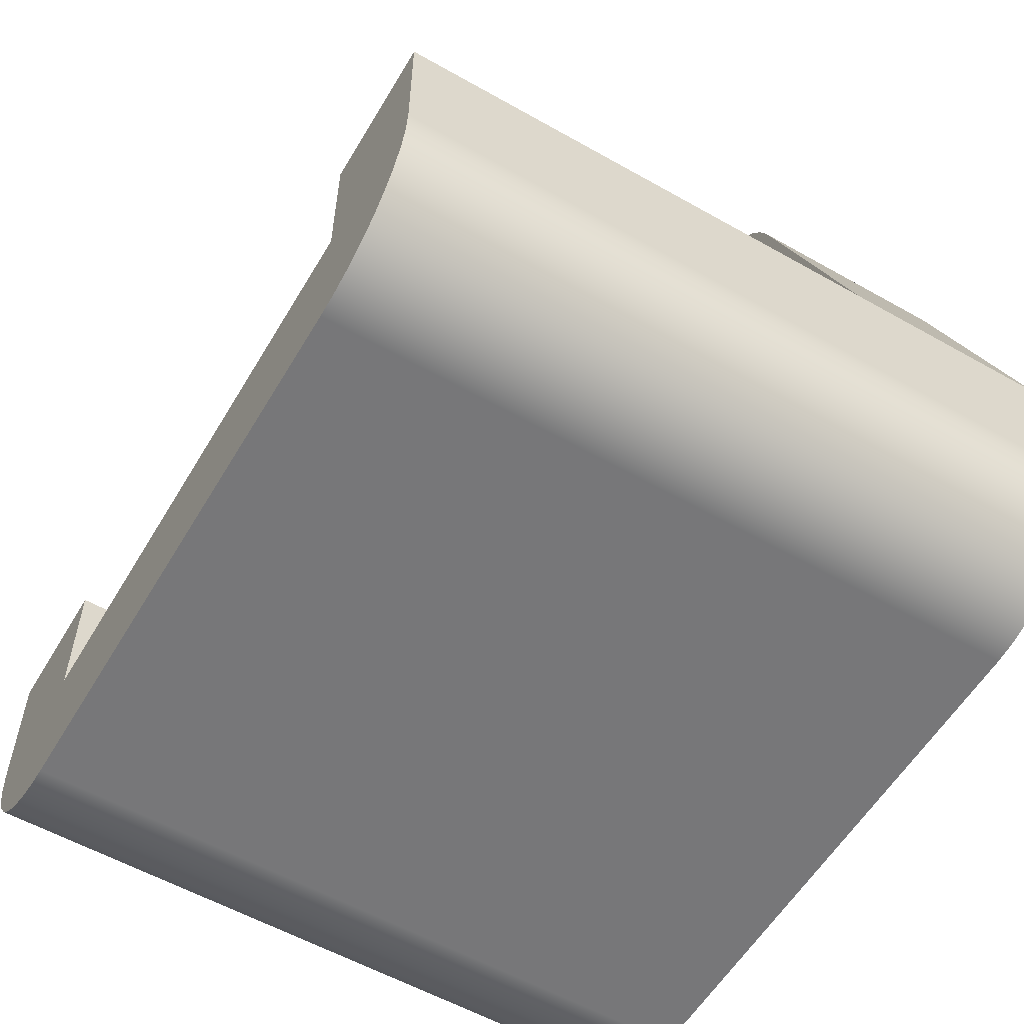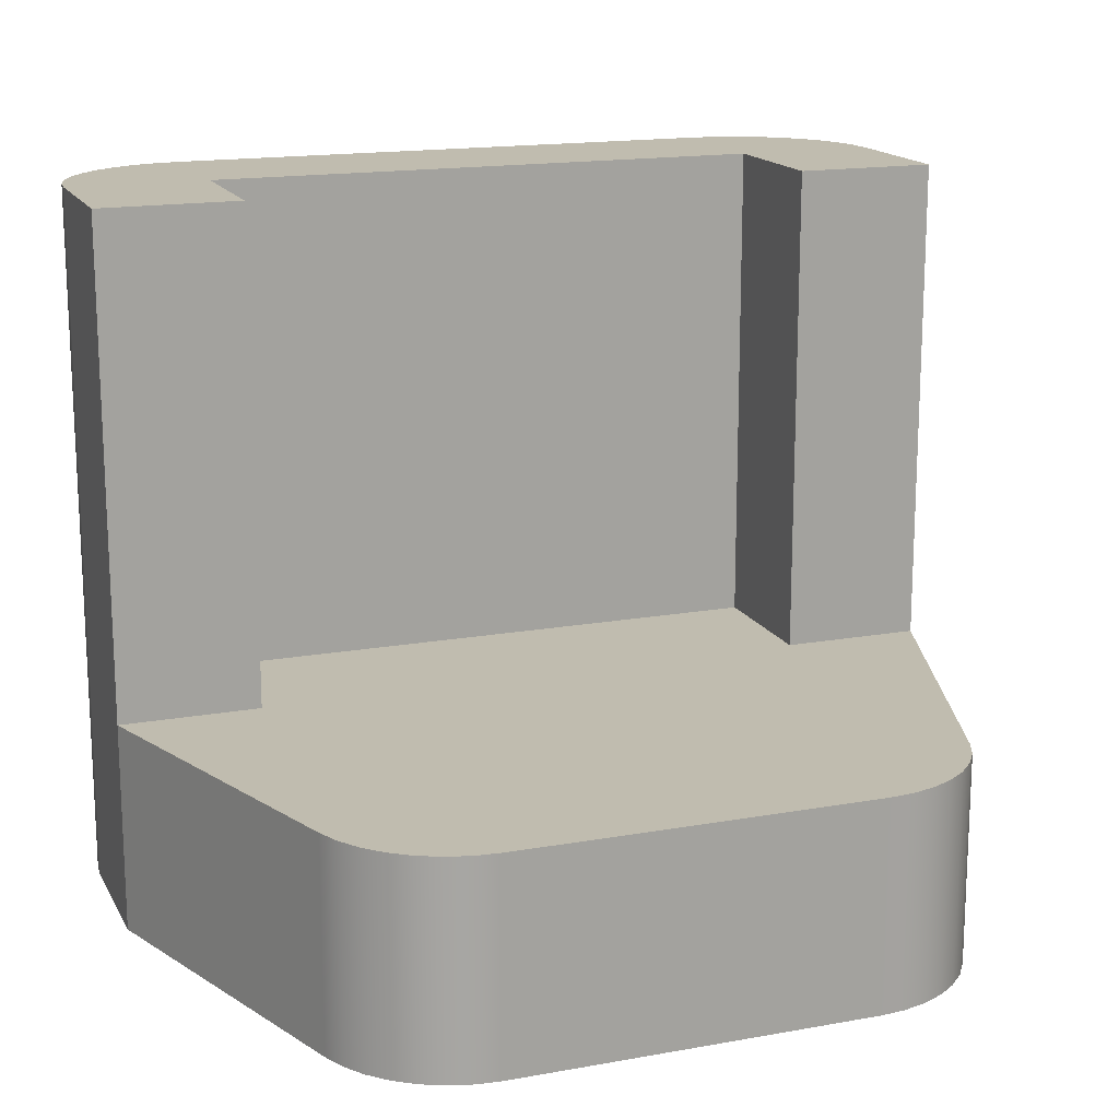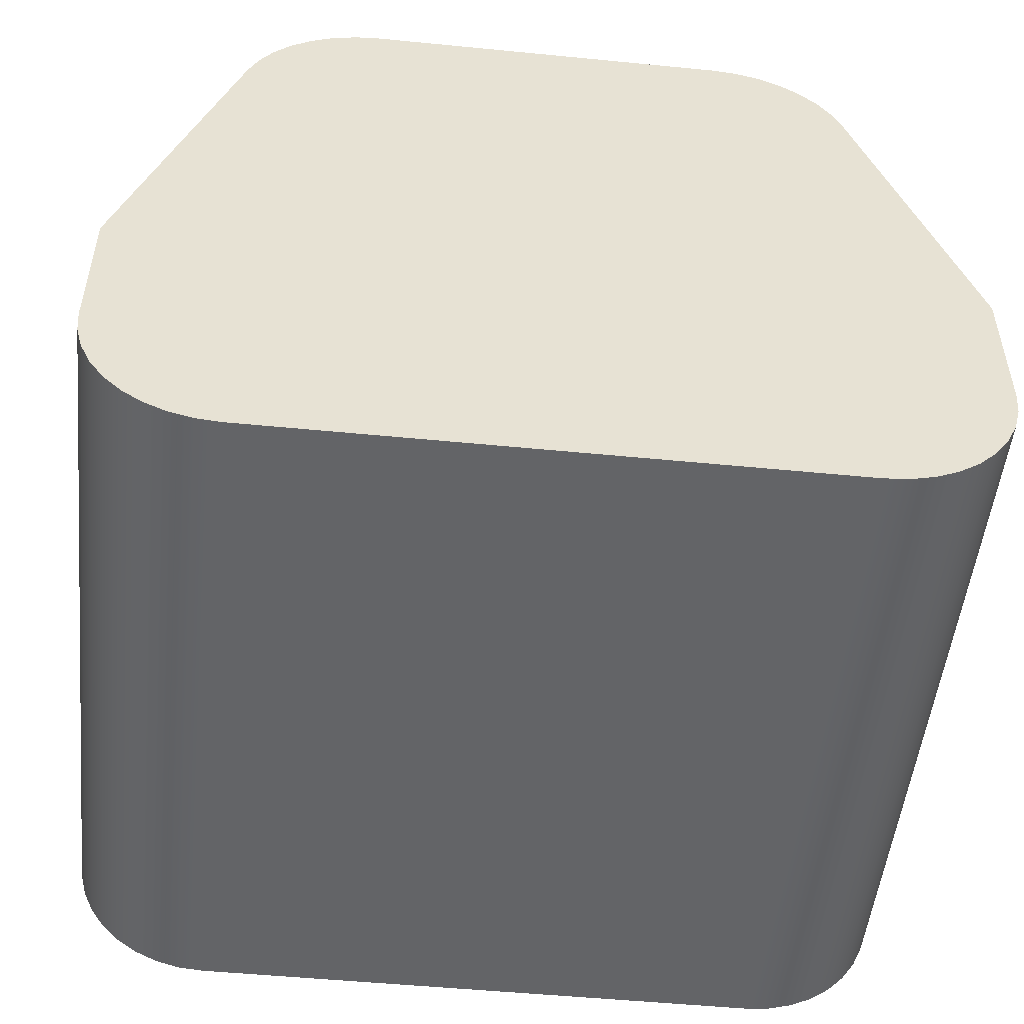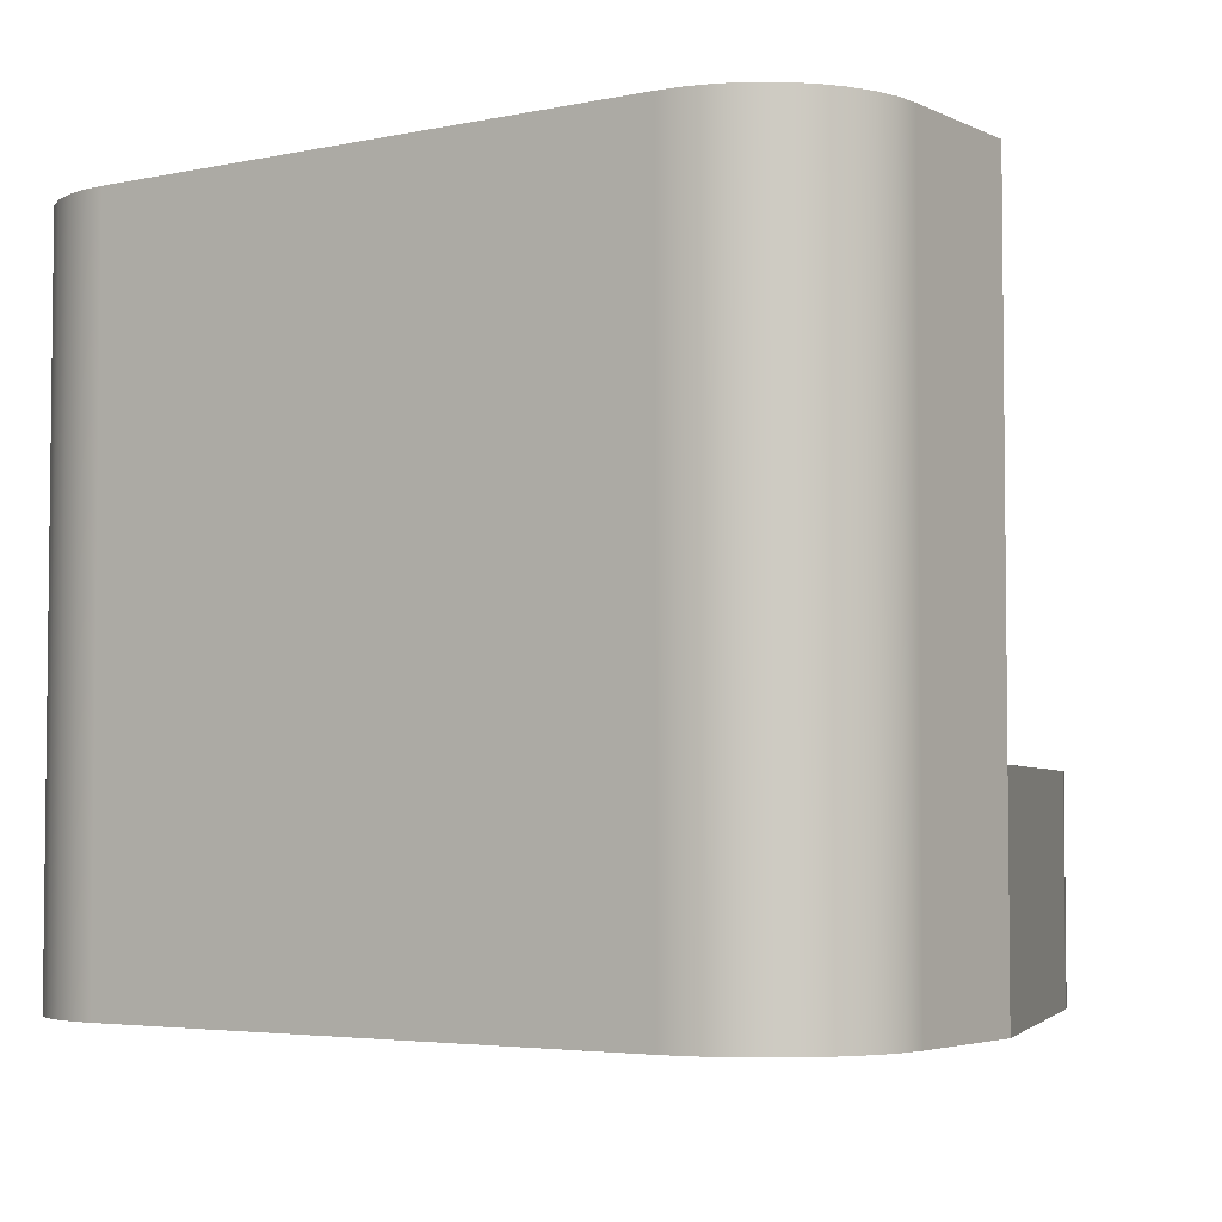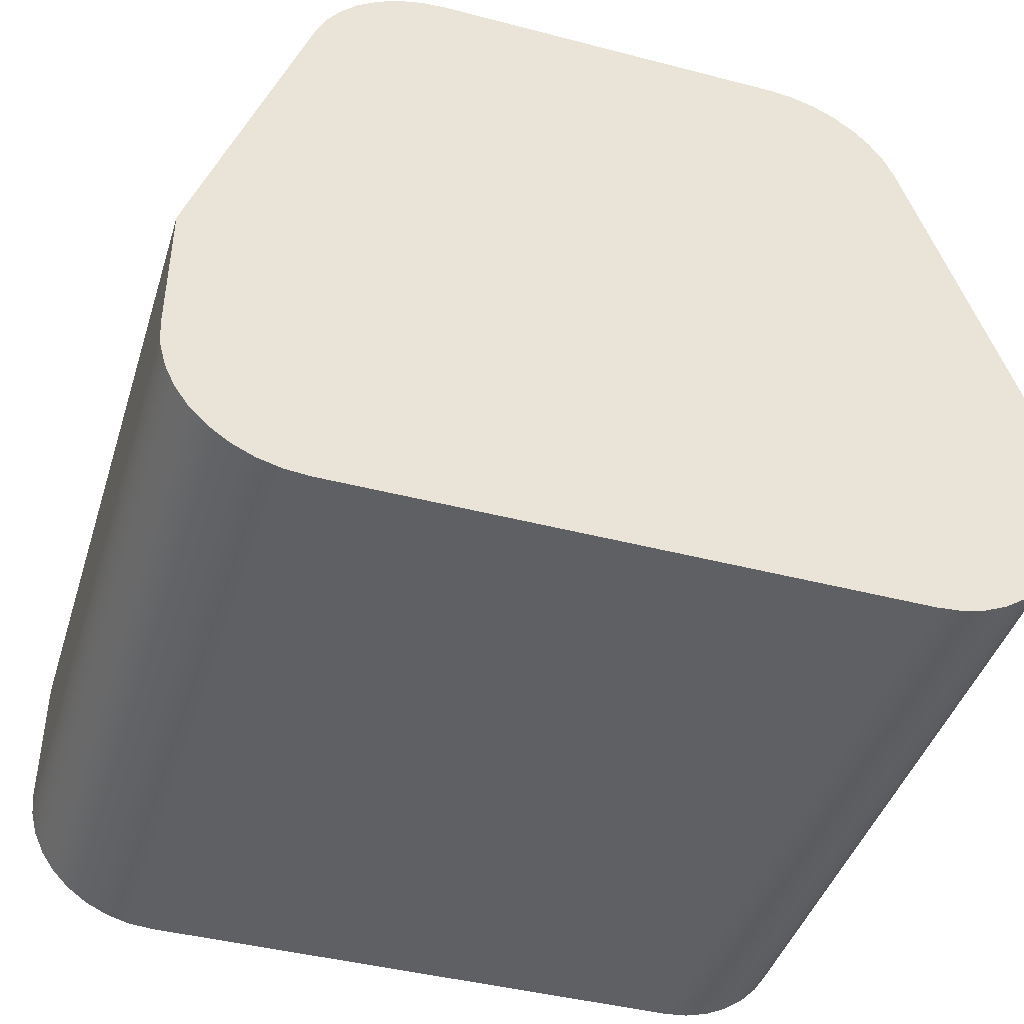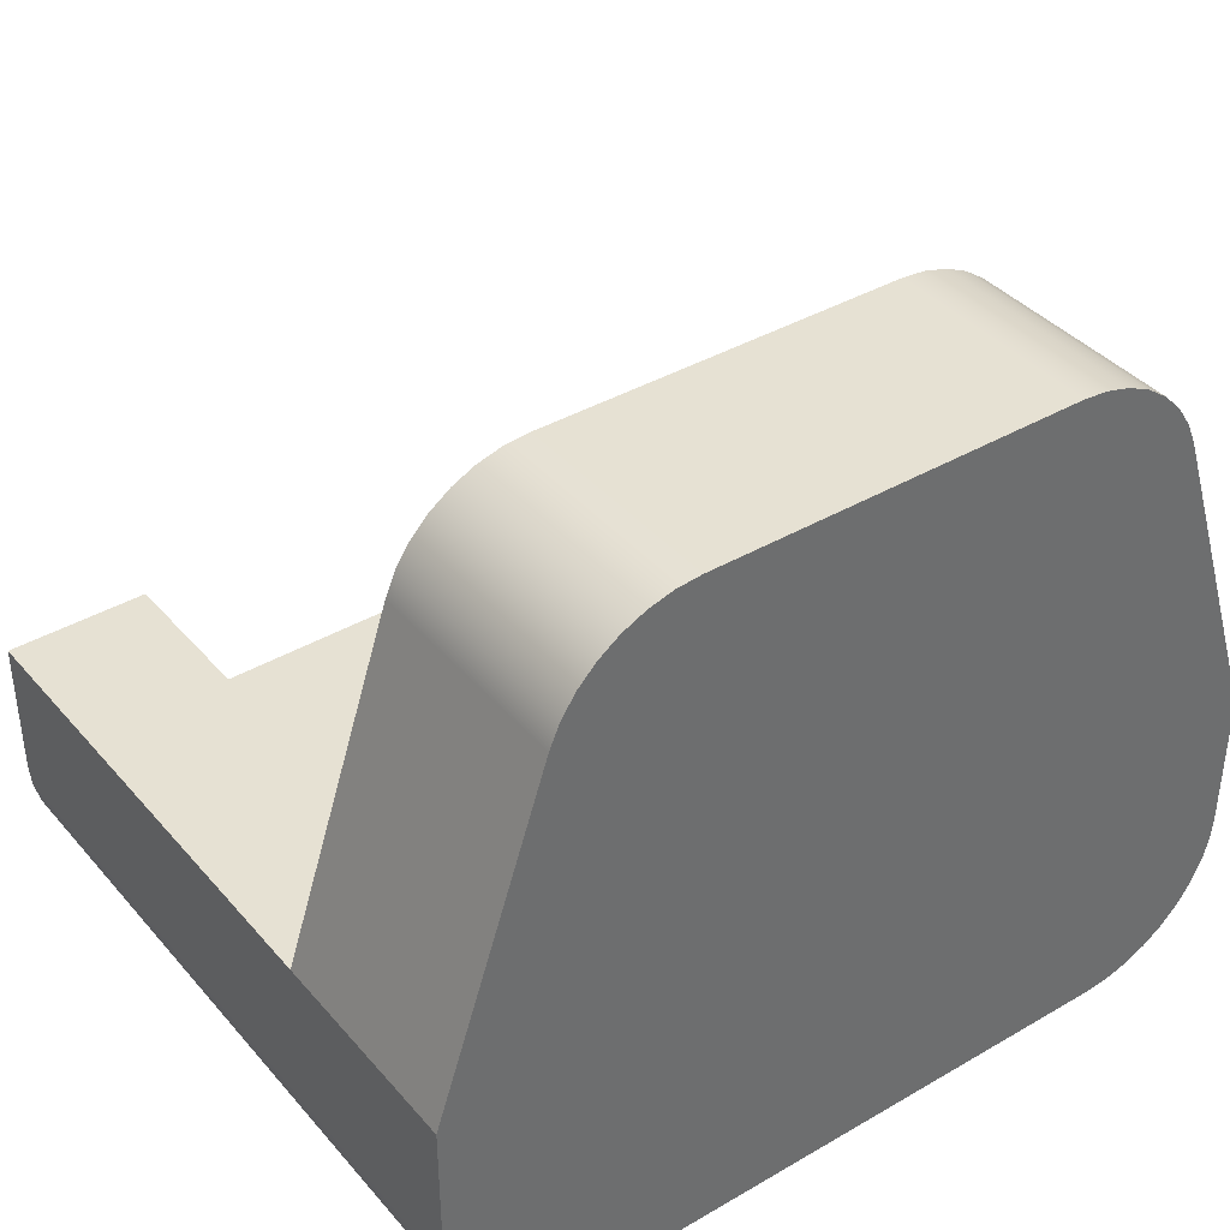
<metadata>
{"format":"obj","ext":"obj","renderer":"f3d","projection":"perspective","resolution":1024,"background":"white","views":[{"elev":-57.2,"azim":59.5,"up":"+Y"},{"elev":16.3,"azim":159.7,"up":"+Z"},{"elev":-51.2,"azim":173.9,"up":"+Y"},{"elev":-4.1,"azim":34.5,"up":"+Z"},{"elev":-43.1,"azim":162.9,"up":"+Y"},{"elev":38.9,"azim":143.9,"up":"+Y"}]}
</metadata>
<code>
v 2 1 1.5
v -2 1 1.5
v -2 1 5
v 2 1 5
v 2 2 1.5
v 2 1 1.5
v 2 1 5
v 2 2 5
v 3 2 1.5
v 2 2 1.5
v 2 2 5
v 3 2 5
v -2 2 1.5
v -3 2 1.5
v -3 2 5
v -2 2 5
v -2 1 1.5
v -2 2 1.5
v -2 2 5
v -2 1 5
v -2 1 5
v -2 2 5
v -3 2 5
v -3 1 5
v -2.985 0.8264 5
v -2.94 0.658 5
v -2.866 0.5 5
v -2.766 0.3572 5
v -2.643 0.234 5
v -2.5 0.134 5
v -2.342 0.06031 5
v -2.174 0.01519 5
v -2 0 5
v 2 0 5
v 2.174 0.01519 5
v 2.342 0.06031 5
v 2.5 0.134 5
v 2.643 0.234 5
v 2.766 0.3572 5
v 2.866 0.5 5
v 2.94 0.658 5
v 2.985 0.8264 5
v 3 1 5
v 3 2 5
v 2 2 5
v 2 1 5
v 1.279 5 0
v -1.279 5 0
v -1.279 5 1.5
v 1.279 5 1.5
v 2.228 4.316 0
v 2.157 4.48 0
v 2.058 4.628 0
v 1.934 4.756 0
v 1.789 4.86 0
v 1.629 4.937 0
v 1.457 4.984 0
v 1.279 5 0
v 1.279 5 1.5
v 1.457 4.984 1.5
v 1.629 4.937 1.5
v 1.789 4.86 1.5
v 1.934 4.756 1.5
v 2.058 4.628 1.5
v 2.157 4.48 1.5
v 2.228 4.316 1.5
v 3 2 0
v 2.228 4.316 0
v 2.228 4.316 1.5
v 3 2 1.5
v 3 1 0
v 3 2 0
v 3 2 1.5
v 3 2 5
v 3 1 5
v 2 4.441e-16 0
v 2.174 0.01519 0
v 2.342 0.06031 0
v 2.5 0.134 0
v 2.643 0.234 0
v 2.766 0.3572 0
v 2.866 0.5 0
v 2.94 0.658 0
v 2.985 0.8264 0
v 3 1 0
v 3 1 5
v 2.985 0.8264 5
v 2.94 0.658 5
v 2.866 0.5 5
v 2.766 0.3572 5
v 2.643 0.234 5
v 2.5 0.134 5
v 2.342 0.06031 5
v 2.174 0.01519 5
v 2 0 5
v -2 0 0
v 2 4.441e-16 0
v 2 0 5
v -2 0 5
v -3 1 0
v -2.985 0.8264 0
v -2.94 0.658 0
v -2.866 0.5 0
v -2.766 0.3572 0
v -2.643 0.234 0
v -2.5 0.134 0
v -2.342 0.06031 0
v -2.174 0.01519 0
v -2 0 0
v -2 0 5
v -2.174 0.01519 5
v -2.342 0.06031 5
v -2.5 0.134 5
v -2.643 0.234 5
v -2.766 0.3572 5
v -2.866 0.5 5
v -2.94 0.658 5
v -2.985 0.8264 5
v -3 1 5
v -3 2 0
v -3 1 0
v -3 1 5
v -3 2 5
v -3 2 1.5
v -2.228 4.316 0
v -3 2 0
v -3 2 1.5
v -2.228 4.316 1.5
v -1.279 5 0
v -1.457 4.984 0
v -1.629 4.937 0
v -1.789 4.86 0
v -1.934 4.756 0
v -2.058 4.628 0
v -2.157 4.48 0
v -2.228 4.316 0
v -2.228 4.316 1.5
v -2.157 4.48 1.5
v -2.058 4.628 1.5
v -1.934 4.756 1.5
v -1.789 4.86 1.5
v -1.629 4.937 1.5
v -1.457 4.984 1.5
v -1.279 5 1.5
v 2 2 1.5
v 3 2 1.5
v 2.228 4.316 1.5
v 2.157 4.48 1.5
v 2.058 4.628 1.5
v 1.934 4.756 1.5
v 1.789 4.86 1.5
v 1.629 4.937 1.5
v 1.457 4.984 1.5
v 1.279 5 1.5
v -1.279 5 1.5
v -1.457 4.984 1.5
v -1.629 4.937 1.5
v -1.789 4.86 1.5
v -1.934 4.756 1.5
v -2.058 4.628 1.5
v -2.157 4.48 1.5
v -2.228 4.316 1.5
v -3 2 1.5
v -2 2 1.5
v -2 1 1.5
v 2 1 1.5
v -2.228 4.316 0
v -2.157 4.48 0
v -2.058 4.628 0
v -1.934 4.756 0
v -1.789 4.86 0
v -1.629 4.937 0
v -1.457 4.984 0
v -1.279 5 0
v 1.279 5 0
v 1.457 4.984 0
v 1.629 4.937 0
v 1.789 4.86 0
v 1.934 4.756 0
v 2.058 4.628 0
v 2.157 4.48 0
v 2.228 4.316 0
v 3 2 0
v 3 1 0
v 2.985 0.8264 0
v 2.94 0.658 0
v 2.866 0.5 0
v 2.766 0.3572 0
v 2.643 0.234 0
v 2.5 0.134 0
v 2.342 0.06031 0
v 2.174 0.01519 0
v 2 4.441e-16 0
v -2 0 0
v -2.174 0.01519 0
v -2.342 0.06031 0
v -2.5 0.134 0
v -2.643 0.234 0
v -2.766 0.3572 0
v -2.866 0.5 0
v -2.94 0.658 0
v -2.985 0.8264 0
v -3 1 0
v -3 2 0
g 14b9610c-e2f4-11ea-b19f-54bf646e7e1f
f 1 2 4
f 4 2 3
g 14ba4b6e-e2f4-11ea-8920-54bf646e7e1f
f 5 6 8
f 8 6 7
g 14bb0ec0-e2f4-11ea-87b5-54bf646e7e1f
f 9 10 12
f 12 10 11
g 14bbab0a-e2f4-11ea-b6de-54bf646e7e1f
f 13 14 16
f 16 14 15
g 14bc474a-e2f4-11ea-a607-54bf646e7e1f
f 17 18 20
f 20 18 19
g 14bce38a-e2f4-11ea-a87f-54bf646e7e1f
f 22 23 21
f 21 23 24
f 21 24 25
f 25 26 21
f 21 26 27
f 21 27 28
f 21 28 33
f 33 28 29
f 33 29 30
f 30 31 33
f 33 31 32
f 33 34 21
f 21 34 46
f 46 34 39
f 46 39 40
f 35 36 34
f 34 36 37
f 34 37 38
f 38 39 34
f 40 41 46
f 46 41 42
f 46 42 43
f 44 45 43
f 43 45 46
g 1449afbe-e2f4-11ea-9470-54bf646e7e1f
f 47 48 50
f 50 48 49
g 1449fdee-e2f4-11ea-b26f-54bf646e7e1f
f 66 51 65
f 65 51 52
f 65 52 64
f 64 52 53
f 64 53 63
f 63 53 54
f 63 54 62
f 62 54 55
f 62 55 61
f 61 55 56
f 61 56 60
f 60 56 57
f 60 57 59
f 59 57 58
g 144a4c00-e2f4-11ea-b574-54bf646e7e1f
f 67 68 70
f 70 68 69
g 144ac136-e2f4-11ea-8807-54bf646e7e1f
f 72 73 71
f 71 73 75
f 75 73 74
g 144b0f8c-e2f4-11ea-b788-54bf646e7e1f
f 95 76 94
f 94 76 77
f 94 77 93
f 93 77 78
f 93 78 92
f 92 78 79
f 92 79 91
f 91 79 80
f 91 80 90
f 90 80 81
f 90 81 89
f 89 81 82
f 89 82 88
f 88 82 83
f 88 83 87
f 87 83 84
f 87 84 86
f 86 84 85
g 144b3692-e2f4-11ea-a70f-54bf646e7e1f
f 96 97 99
f 99 97 98
g 144b84b4-e2f4-11ea-874a-54bf646e7e1f
f 119 100 118
f 118 100 101
f 118 101 117
f 117 101 102
f 117 102 116
f 116 102 103
f 116 103 115
f 115 103 104
f 115 104 114
f 114 104 105
f 114 105 113
f 113 105 106
f 113 106 112
f 112 106 107
f 112 107 111
f 111 107 108
f 111 108 110
f 110 108 109
g 144bd2d0-e2f4-11ea-83f5-54bf646e7e1f
f 120 121 124
f 124 121 122
f 124 122 123
g 144c20e8-e2f4-11ea-8fb0-54bf646e7e1f
f 125 126 128
f 128 126 127
g 144c961c-e2f4-11ea-8837-54bf646e7e1f
f 144 129 143
f 143 129 130
f 143 130 142
f 142 130 131
f 142 131 141
f 141 131 132
f 141 132 140
f 140 132 133
f 140 133 139
f 139 133 134
f 139 134 138
f 138 134 135
f 138 135 137
f 137 135 136
g 144ce446-e2f4-11ea-b77d-54bf646e7e1f
f 146 147 145
f 145 147 162
f 145 162 164
f 164 162 163
f 148 154 147
f 147 154 155
f 147 155 162
f 162 155 161
f 161 155 160
f 160 155 159
f 159 155 158
f 158 155 157
f 157 155 156
f 148 149 154
f 154 149 150
f 154 150 151
f 151 152 154
f 154 152 153
f 165 166 164
f 164 166 145
g 144d5970-e2f4-11ea-8d3d-54bf646e7e1f
f 168 174 167
f 167 174 175
f 167 175 182
f 182 175 181
f 181 175 180
f 180 175 179
f 179 175 178
f 178 175 177
f 177 175 176
f 168 169 174
f 174 169 170
f 174 170 171
f 171 172 174
f 174 172 173
f 167 182 204
f 204 182 183
f 204 183 194
f 194 183 193
f 193 183 184
f 193 184 185
f 185 186 193
f 193 186 187
f 193 187 188
f 188 189 193
f 193 189 190
f 193 190 191
f 191 192 193
f 195 196 194
f 194 196 197
f 194 197 198
f 198 199 194
f 194 199 200
f 194 200 201
f 201 202 194
f 194 202 203
f 194 203 204

</code>
